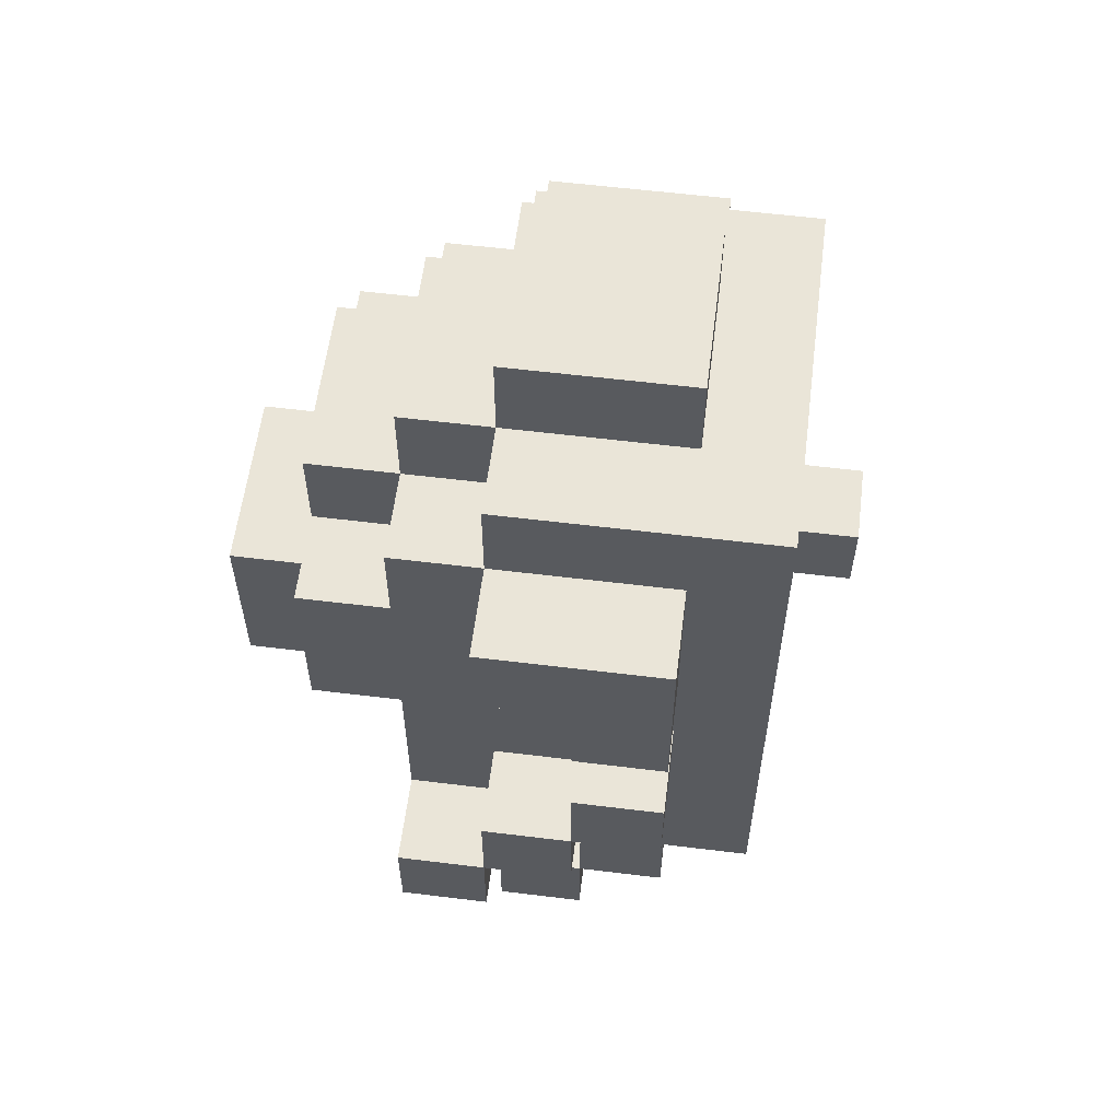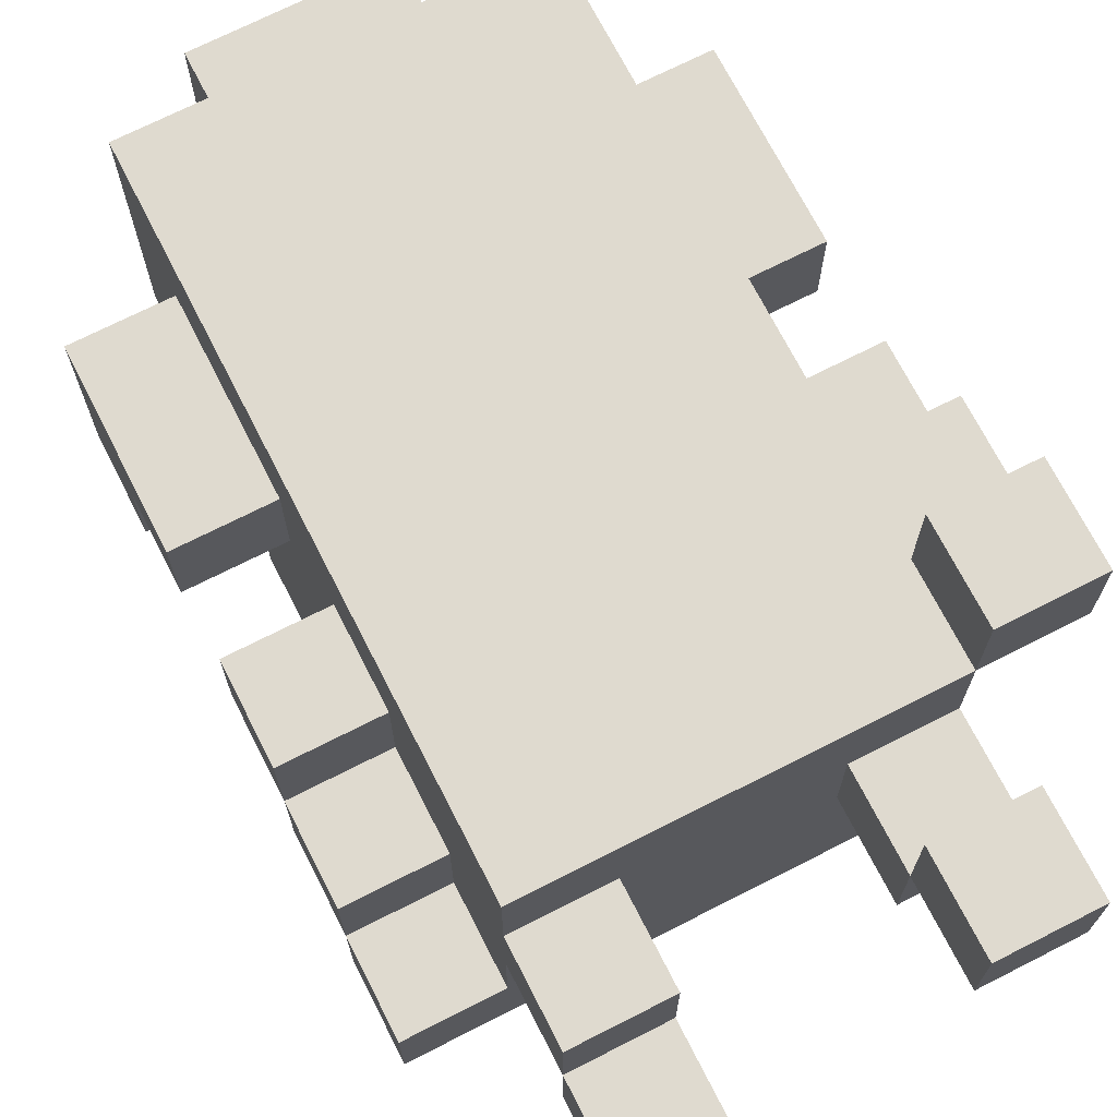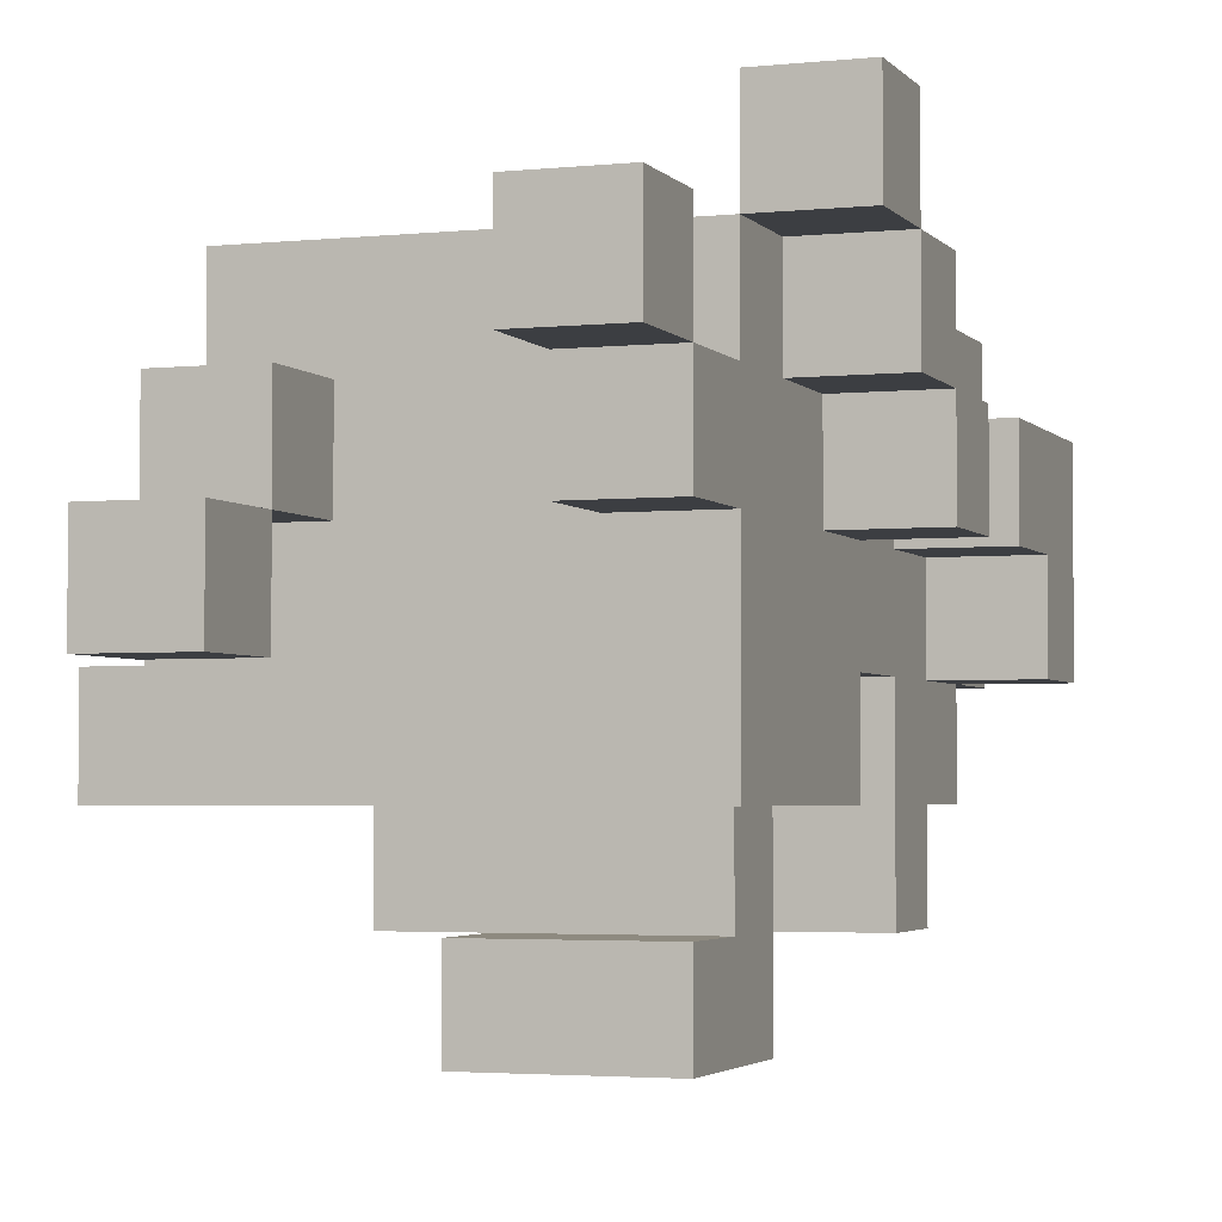
<metadata>
{"format":"obj","ext":"obj","renderer":"f3d","projection":"perspective","resolution":1024,"background":"white","views":[{"elev":58.7,"azim":-82.8,"up":"+Y"},{"elev":70.8,"azim":-27.0,"up":"+Z"},{"elev":-3.1,"azim":19.7,"up":"+Z"}]}
</metadata>
<code>
o
v -0.3 0.2 -0.1
v -0.3 0.2 -0.2
v -0.3 0.3 0
v -0.3 0.3 -0.1
v -0.3 0.3 -0.2
v -0.3 0.4 0.1
v -0.3 0.4 0
v -0.3 0.4 -0.1
v -0.3 0.5 0.1
v -0.3 0.5 0
v -0.3 0.6 0.1
v -0.3 0.6 0
v -0.3 0.7 0
v -0.3 0.7 -0.1
v -0.3 0.8 0.1
v -0.3 0.8 -0.1
v -0.2 0 0
v -0.2 0 -0.1
v -0.2 0.1 0.1
v -0.2 0.1 0
v -0.2 0.1 -0.1
v -0.2 0.2 0.2
v -0.2 0.2 0.1
v -0.2 0.2 0
v -0.2 0.2 -0.1
v -0.2 0.3 0
v -0.2 0.3 -0.1
v -0.2 0.3 -0.2
v -0.2 0.4 0.1
v -0.2 0.4 0
v -0.2 0.4 -0.1
v -0.2 0.5 0.2
v -0.2 0.5 0.1
v -0.2 0.5 0
v -0.2 0.5 -0.1
v -0.2 0.5 -0.2
v -0.2 0.5 -0.3
v -0.2 0.6 0.2
v -0.2 0.6 0.1
v -0.2 0.6 0
v -0.2 0.6 -0.1
v -0.2 0.6 -0.2
v -0.2 0.7 0.2
v -0.2 0.7 0.1
v -0.2 0.7 0
v -0.2 0.7 -0.1
v -0.2 0.7 -0.2
v -0.2 0.7 -0.3
v -0.2 0.8 0.2
v -0.2 0.8 0.1
v -0.2 0.8 -0.1
v -0.2 0.8 -0.2
v -0.2 0.9 0.2
v -0.2 0.9 -0.1
v -0.1 0.4 -0.3
v -0.1 0.4 -0.4
v -0.1 0.5 -0.3
v -0.1 0.6 -0.3
v -0.1 0.6 -0.4
v -0.1 0.7 -0.2
v -0.1 0.7 -0.3
v -0.1 0.8 -0.1
v -0.1 0.8 -0.2
v -0.1 0.8 -0.3
v -0.1 0.9 0.1
v -0.1 0.9 -0.1
v -0.1 0.9 -0.2
v -0.1 1 0.1
v -0.1 1 -0.1
v 0.1 0 0.2
v 0.1 0 0.1
v 0.1 0.1 0.2
v 0.1 0.1 0.1
v 0.1 0.1 0
v 0.1 0.2 0.1
v 0.1 0.2 0
v 0.2 0.2 0.3
v 0.2 0.2 0.2
v 0.2 0.3 0.3
v 0.2 0.3 0.2
v -0.1 0 0
v -0.1 0 -0.1
v -0.1 0.1 0.1
v -0.1 0.1 0
v -0.1 0.1 -0.1
v -0.1 0.2 0.1
v -0.1 0.2 0
v 0.1 0.4 -0.3
v 0.1 0.4 -0.4
v 0.1 0.5 -0.1
v 0.1 0.5 -0.2
v 0.1 0.5 -0.3
v 0.1 0.6 -0.1
v 0.1 0.6 -0.2
v 0.1 0.6 -0.3
v 0.1 0.6 -0.4
v 0.1 0.7 -0.2
v 0.1 0.7 -0.3
v 0.1 0.8 -0.1
v 0.1 0.8 -0.2
v 0.1 0.8 -0.3
v 0.1 0.9 0.1
v 0.1 0.9 -0.1
v 0.1 0.9 -0.2
v 0.1 1 0.1
v 0.1 1 -0.1
v 0.2 0 0.2
v 0.2 0 0.1
v 0.2 0.1 0.2
v 0.2 0.1 0.1
v 0.2 0.1 0
v 0.2 0.2 0.2
v 0.2 0.2 0.1
v 0.2 0.2 0
v 0.2 0.2 -0.1
v 0.2 0.2 -0.2
v 0.2 0.3 0.2
v 0.2 0.3 0.1
v 0.2 0.3 -0.1
v 0.2 0.3 -0.2
v 0.2 0.4 0.2
v 0.2 0.4 0.1
v 0.2 0.4 0
v 0.2 0.5 0.2
v 0.2 0.5 0.1
v 0.2 0.5 0
v 0.2 0.5 -0.1
v 0.2 0.5 -0.2
v 0.2 0.6 0.2
v 0.2 0.6 0.1
v 0.2 0.6 0
v 0.2 0.6 -0.1
v 0.2 0.6 -0.2
v 0.2 0.6 -0.3
v 0.2 0.7 0.2
v 0.2 0.7 0.1
v 0.2 0.7 0
v 0.2 0.7 -0.1
v 0.2 0.7 -0.2
v 0.2 0.7 -0.3
v 0.2 0.8 0.2
v 0.2 0.8 0.1
v 0.2 0.8 -0.1
v 0.2 0.8 -0.2
v 0.2 0.9 0.2
v 0.2 0.9 -0.1
v 0.3 0.2 0.3
v 0.3 0.2 0.2
v 0.3 0.3 0.3
v 0.3 0.3 0.2
v 0.3 0.3 0.1
v 0.3 0.4 0.2
v 0.3 0.4 0.1
v 0.3 0.4 0
v 0.3 0.5 0.1
v 0.3 0.5 0
v 0.3 0.6 0.1
v 0.3 0.6 0
v 0.3 0.7 0
v 0.3 0.7 -0.1
v 0.3 0.8 0.1
v 0.3 0.8 -0.1
v 0.2 0.2 0.3
v 0.2 0.3 0.3
v 0.3 0.2 0.3
v 0.3 0.3 0.3
v -0.2 0.2 0.2
v -0.2 0.5 0.2
v -0.2 0.6 0.2
v -0.2 0.7 0.2
v -0.2 0.8 0.2
v -0.2 0.9 0.2
v -0.1 0.4 0.2
v -0.1 0.5 0.2
v -0.1 0.6 0.2
v -0.1 0.7 0.2
v 0.1 0 0.2
v 0.1 0.1 0.2
v 0.1 0.4 0.2
v 0.1 0.5 0.2
v 0.1 0.6 0.2
v 0.1 0.7 0.2
v 0.2 0 0.2
v 0.2 0.1 0.2
v 0.2 0.2 0.2
v 0.2 0.3 0.2
v 0.2 0.4 0.2
v 0.2 0.5 0.2
v 0.2 0.6 0.2
v 0.2 0.7 0.2
v 0.2 0.8 0.2
v 0.2 0.9 0.2
v 0.3 0.3 0.2
v 0.3 0.4 0.2
v -0.3 0.4 0.1
v -0.3 0.5 0.1
v -0.3 0.6 0.1
v -0.3 0.8 0.1
v -0.2 0.1 0.1
v -0.2 0.2 0.1
v -0.2 0.4 0.1
v -0.2 0.5 0.1
v -0.2 0.6 0.1
v -0.2 0.7 0.1
v -0.2 0.8 0.1
v -0.1 0.1 0.1
v -0.1 0.2 0.1
v -0.1 0.9 0.1
v -0.1 1 0.1
v 0.1 0.1 0.1
v 0.1 0.2 0.1
v 0.1 0.9 0.1
v 0.1 1 0.1
v 0.2 0.1 0.1
v 0.2 0.2 0.1
v 0.2 0.4 0.1
v 0.2 0.5 0.1
v 0.2 0.6 0.1
v 0.2 0.7 0.1
v 0.2 0.8 0.1
v 0.3 0.4 0.1
v 0.3 0.5 0.1
v 0.3 0.6 0.1
v 0.3 0.8 0.1
v -0.3 0.3 0
v -0.3 0.4 0
v -0.2 0 0
v -0.2 0.1 0
v -0.2 0.3 0
v -0.2 0.4 0
v -0.1 0 0
v -0.1 0.1 0
v -0.3 0.2 -0.1
v -0.3 0.3 -0.1
v -0.2 0.2 -0.1
v -0.2 0.3 -0.1
v -0.1 0.4 -0.3
v -0.1 0.5 -0.3
v 0.1 0.4 -0.3
v 0.1 0.5 -0.3
v 0.2 0.2 0.2
v 0.2 0.3 0.2
v 0.3 0.2 0.2
v 0.3 0.3 0.2
v 0.1 0 0.1
v 0.1 0.1 0.1
v 0.2 0 0.1
v 0.2 0.1 0.1
v 0.2 0.3 0.1
v 0.2 0.4 0.1
v 0.3 0.3 0.1
v 0.3 0.4 0.1
v -0.3 0.4 0
v -0.3 0.5 0
v -0.3 0.6 0
v -0.3 0.7 0
v -0.2 0.1 0
v -0.2 0.2 0
v -0.2 0.4 0
v -0.2 0.5 0
v -0.2 0.6 0
v -0.2 0.7 0
v -0.1 0.1 0
v -0.1 0.2 0
v 0.1 0.1 0
v 0.1 0.2 0
v 0.2 0.1 0
v 0.2 0.2 0
v 0.2 0.4 0
v 0.2 0.5 0
v 0.2 0.6 0
v 0.2 0.7 0
v 0.3 0.4 0
v 0.3 0.5 0
v 0.3 0.6 0
v 0.3 0.7 0
v -0.3 0.3 -0.1
v -0.3 0.4 -0.1
v -0.3 0.7 -0.1
v -0.3 0.8 -0.1
v -0.2 0 -0.1
v -0.2 0.1 -0.1
v -0.2 0.3 -0.1
v -0.2 0.4 -0.1
v -0.2 0.7 -0.1
v -0.2 0.8 -0.1
v -0.2 0.9 -0.1
v -0.1 0 -0.1
v -0.1 0.1 -0.1
v -0.1 0.8 -0.1
v -0.1 0.9 -0.1
v -0.1 1 -0.1
v 0.1 0.5 -0.1
v 0.1 0.6 -0.1
v 0.1 0.8 -0.1
v 0.1 0.9 -0.1
v 0.1 1 -0.1
v 0.2 0.5 -0.1
v 0.2 0.6 -0.1
v 0.2 0.7 -0.1
v 0.2 0.8 -0.1
v 0.2 0.9 -0.1
v 0.3 0.7 -0.1
v 0.3 0.8 -0.1
v -0.3 0.2 -0.2
v -0.3 0.3 -0.2
v -0.2 0.2 -0.2
v -0.2 0.3 -0.2
v -0.2 0.5 -0.2
v -0.2 0.7 -0.2
v -0.2 0.8 -0.2
v -0.1 0.3 -0.2
v -0.1 0.5 -0.2
v -0.1 0.7 -0.2
v -0.1 0.8 -0.2
v -0.1 0.9 -0.2
v 0.1 0.3 -0.2
v 0.1 0.5 -0.2
v 0.1 0.7 -0.2
v 0.1 0.8 -0.2
v 0.1 0.9 -0.2
v 0.2 0.2 -0.2
v 0.2 0.3 -0.2
v 0.2 0.5 -0.2
v 0.2 0.7 -0.2
v 0.2 0.8 -0.2
v -0.2 0.5 -0.3
v -0.2 0.7 -0.3
v -0.1 0.5 -0.3
v -0.1 0.6 -0.3
v -0.1 0.7 -0.3
v -0.1 0.8 -0.3
v 0.1 0.6 -0.3
v 0.1 0.7 -0.3
v 0.1 0.8 -0.3
v 0.2 0.6 -0.3
v 0.2 0.7 -0.3
v -0.1 0.4 -0.4
v -0.1 0.6 -0.4
v 0.1 0.4 -0.4
v 0.1 0.6 -0.4
v 0.1 0 0.2
v 0.2 0 0.2
v 0.1 0 0.1
v 0.2 0 0.1
v -0.2 0 0
v -0.1 0 0
v -0.2 0 -0.1
v -0.1 0 -0.1
v -0.2 0.1 0.1
v -0.1 0.1 0.1
v 0.1 0.1 0.1
v 0.2 0.1 0.1
v -0.2 0.1 0
v -0.1 0.1 0
v 0.1 0.1 0
v 0.2 0.1 0
v 0.2 0.2 0.3
v 0.3 0.2 0.3
v -0.2 0.2 0.2
v 0.2 0.2 0.2
v 0.3 0.2 0.2
v -0.2 0.2 0.1
v -0.1 0.2 0.1
v 0.1 0.2 0.1
v 0.2 0.2 0.1
v -0.2 0.2 0
v -0.1 0.2 0
v 0.1 0.2 0
v 0.2 0.2 0
v -0.3 0.2 -0.1
v -0.2 0.2 -0.1
v 0.2 0.2 -0.1
v -0.3 0.2 -0.2
v -0.2 0.2 -0.2
v 0.2 0.2 -0.2
v 0.2 0.3 0.2
v 0.3 0.3 0.2
v 0.2 0.3 0.1
v 0.3 0.3 0.1
v -0.3 0.3 0
v -0.2 0.3 0
v -0.3 0.3 -0.1
v -0.2 0.3 -0.1
v -0.3 0.4 0.1
v -0.2 0.4 0.1
v 0.2 0.4 0.1
v 0.3 0.4 0.1
v -0.3 0.4 0
v -0.2 0.4 0
v 0.2 0.4 0
v 0.3 0.4 0
v -0.1 0.4 -0.3
v 0.1 0.4 -0.3
v -0.1 0.4 -0.4
v 0.1 0.4 -0.4
v -0.2 0.5 -0.2
v -0.1 0.5 -0.2
v 0.1 0.5 -0.2
v -0.2 0.5 -0.3
v -0.1 0.5 -0.3
v 0.1 0.5 -0.3
v -0.3 0.6 0.1
v -0.2 0.6 0.1
v 0.2 0.6 0.1
v 0.3 0.6 0.1
v -0.3 0.6 0
v -0.2 0.6 0
v 0.2 0.6 0
v 0.3 0.6 0
v 0.1 0.6 -0.1
v 0.2 0.6 -0.1
v 0.1 0.6 -0.2
v 0.2 0.6 -0.2
v 0.1 0.6 -0.3
v 0.2 0.6 -0.3
v -0.3 0.7 0
v -0.2 0.7 0
v 0.2 0.7 0
v 0.3 0.7 0
v -0.3 0.7 -0.1
v -0.2 0.7 -0.1
v 0.2 0.7 -0.1
v 0.3 0.7 -0.1
v 0.1 0.1 0.2
v 0.2 0.1 0.2
v 0.1 0.1 0.1
v 0.2 0.1 0.1
v -0.2 0.1 0
v -0.1 0.1 0
v -0.2 0.1 -0.1
v -0.1 0.1 -0.1
v 0.2 0.3 0.3
v 0.3 0.3 0.3
v 0.2 0.3 0.2
v 0.3 0.3 0.2
v -0.3 0.3 -0.1
v -0.2 0.3 -0.1
v -0.3 0.3 -0.2
v -0.2 0.3 -0.2
v 0.2 0.4 0.2
v 0.3 0.4 0.2
v 0.2 0.4 0.1
v 0.3 0.4 0.1
v -0.3 0.4 0
v -0.2 0.4 0
v -0.3 0.4 -0.1
v -0.2 0.4 -0.1
v -0.3 0.5 0.1
v -0.2 0.5 0.1
v 0.2 0.5 0.1
v 0.3 0.5 0.1
v -0.3 0.5 0
v -0.2 0.5 0
v 0.2 0.5 0
v 0.3 0.5 0
v 0.1 0.5 -0.1
v 0.2 0.5 -0.1
v 0.1 0.5 -0.2
v 0.2 0.5 -0.2
v -0.1 0.6 -0.3
v 0.1 0.6 -0.3
v -0.1 0.6 -0.4
v 0.1 0.6 -0.4
v -0.2 0.7 -0.2
v -0.1 0.7 -0.2
v 0.1 0.7 -0.2
v 0.2 0.7 -0.2
v -0.2 0.7 -0.3
v -0.1 0.7 -0.3
v 0.1 0.7 -0.3
v 0.2 0.7 -0.3
v -0.3 0.8 0.1
v -0.2 0.8 0.1
v 0.2 0.8 0.1
v 0.3 0.8 0.1
v -0.3 0.8 -0.1
v -0.2 0.8 -0.1
v -0.1 0.8 -0.1
v 0.1 0.8 -0.1
v 0.2 0.8 -0.1
v 0.3 0.8 -0.1
v -0.2 0.8 -0.2
v -0.1 0.8 -0.2
v 0.1 0.8 -0.2
v 0.2 0.8 -0.2
v -0.1 0.8 -0.3
v 0.1 0.8 -0.3
v -0.2 0.9 0.2
v 0.2 0.9 0.2
v -0.1 0.9 0.1
v 0.1 0.9 0.1
v -0.2 0.9 -0.1
v -0.1 0.9 -0.1
v 0.1 0.9 -0.1
v 0.2 0.9 -0.1
v -0.1 0.9 -0.2
v 0.1 0.9 -0.2
v -0.1 1 0.1
v 0.1 1 0.1
v -0.1 1 -0.1
v 0.1 1 -0.1
f 4 2 1
f 5 2 4
f 7 4 3
f 8 4 7
f 9 7 6
f 10 7 9
f 13 12 11
f 15 13 11
f 15 14 13
f 16 14 15
f 20 18 17
f 21 18 20
f 23 20 19
f 24 20 23
f 26 23 22
f 26 25 24
f 26 24 23
f 27 25 26
f 29 26 22
f 30 26 29
f 31 28 27
f 32 29 22
f 33 29 32
f 34 31 30
f 35 28 31
f 35 31 34
f 36 28 35
f 38 33 32
f 38 34 33
f 38 35 34
f 39 35 38
f 40 35 39
f 41 37 36
f 41 35 40
f 41 36 35
f 42 37 41
f 43 39 38
f 44 39 43
f 45 42 41
f 45 41 40
f 46 42 45
f 47 37 42
f 47 42 46
f 48 37 47
f 49 44 43
f 50 44 49
f 51 47 46
f 52 47 51
f 53 50 49
f 53 51 50
f 54 51 53
f 57 56 55
f 58 56 57
f 59 56 58
f 63 61 60
f 64 61 63
f 66 63 62
f 67 63 66
f 68 66 65
f 69 66 68
f 72 71 70
f 73 71 72
f 75 74 73
f 76 74 75
f 79 78 77
f 80 78 79
f 81 82 84
f 84 82 85
f 83 84 86
f 86 84 87
f 88 89 92
f 90 91 93
f 91 92 94
f 93 91 94
f 92 89 95
f 94 92 95
f 95 89 96
f 97 98 100
f 100 98 101
f 99 100 103
f 103 100 104
f 102 103 105
f 105 103 106
f 107 108 109
f 109 108 110
f 110 111 113
f 113 111 114
f 112 113 117
f 113 114 117
f 114 115 117
f 117 115 118
f 115 116 119
f 118 115 119
f 119 116 120
f 118 119 122
f 122 119 123
f 121 122 124
f 124 122 125
f 123 119 126
f 119 120 127
f 126 119 127
f 127 120 128
f 125 126 129
f 124 125 129
f 126 127 129
f 129 127 130
f 130 127 131
f 131 127 132
f 129 130 135
f 135 130 136
f 132 133 137
f 131 132 137
f 137 133 138
f 133 134 139
f 138 133 139
f 139 134 140
f 135 136 141
f 141 136 142
f 138 139 143
f 143 139 144
f 141 142 145
f 142 143 145
f 145 143 146
f 147 148 149
f 149 148 150
f 150 151 152
f 152 151 153
f 153 154 155
f 155 154 156
f 157 158 159
f 157 159 161
f 159 160 161
f 161 160 162
f 165 164 163
f 166 164 165
f 173 168 167
f 174 169 168
f 174 168 173
f 175 170 169
f 175 169 174
f 176 171 170
f 176 170 175
f 179 173 167
f 179 174 173
f 179 175 174
f 179 176 175
f 180 176 179
f 181 176 180
f 182 171 176
f 182 176 181
f 183 178 177
f 184 178 183
f 185 179 167
f 185 180 179
f 186 180 185
f 187 180 186
f 188 181 180
f 188 180 187
f 189 182 181
f 189 181 188
f 190 171 182
f 190 182 189
f 191 172 171
f 191 171 190
f 192 172 191
f 193 187 186
f 194 187 193
f 201 196 195
f 202 196 201
f 203 198 197
f 204 198 203
f 205 198 204
f 206 200 199
f 207 200 206
f 212 209 208
f 213 209 212
f 214 211 210
f 215 211 214
f 221 217 216
f 222 217 221
f 223 220 219
f 223 219 218
f 224 220 223
f 229 226 225
f 230 226 229
f 231 228 227
f 232 228 231
f 235 234 233
f 236 234 235
f 239 238 237
f 240 238 239
f 241 242 243
f 243 242 244
f 245 246 247
f 247 246 248
f 249 250 251
f 251 250 252
f 253 254 259
f 259 254 260
f 255 256 261
f 261 256 262
f 257 258 263
f 263 258 264
f 265 266 267
f 267 266 268
f 269 270 273
f 273 270 274
f 271 272 275
f 275 272 276
f 277 278 283
f 283 278 284
f 279 280 285
f 285 280 286
f 281 282 288
f 288 282 289
f 286 287 290
f 290 287 291
f 291 292 296
f 296 292 297
f 293 294 298
f 298 294 299
f 295 296 301
f 301 296 302
f 300 301 303
f 303 301 304
f 305 306 307
f 307 306 308
f 307 308 312
f 308 309 312
f 312 309 313
f 310 311 314
f 314 311 315
f 312 313 317
f 307 312 317
f 317 313 318
f 315 316 320
f 320 316 321
f 307 317 322
f 317 318 323
f 322 317 323
f 323 318 324
f 319 320 325
f 325 320 326
f 327 328 329
f 329 328 330
f 330 328 331
f 331 332 333
f 330 331 333
f 333 332 334
f 334 332 335
f 333 334 336
f 336 334 337
f 338 339 340
f 340 339 341
f 344 343 342
f 345 343 344
f 348 347 346
f 349 347 348
f 354 351 350
f 355 351 354
f 356 353 352
f 357 353 356
f 361 359 358
f 362 359 361
f 363 361 360
f 364 361 363
f 365 361 364
f 366 361 365
f 368 365 364
f 369 365 368
f 372 368 367
f 372 370 369
f 372 369 368
f 373 370 372
f 374 372 371
f 375 373 372
f 375 372 374
f 376 373 375
f 379 378 377
f 380 378 379
f 383 382 381
f 384 382 383
f 389 386 385
f 390 386 389
f 391 388 387
f 392 388 391
f 395 394 393
f 396 394 395
f 400 398 397
f 400 399 398
f 401 399 400
f 402 399 401
f 407 404 403
f 408 404 407
f 409 406 405
f 410 406 409
f 413 412 411
f 414 412 413
f 415 414 413
f 416 414 415
f 421 418 417
f 422 418 421
f 423 420 419
f 424 420 423
f 425 426 427
f 427 426 428
f 429 430 431
f 431 430 432
f 433 434 435
f 435 434 436
f 437 438 439
f 439 438 440
f 441 442 443
f 443 442 444
f 445 446 447
f 447 446 448
f 449 450 453
f 453 450 454
f 451 452 455
f 455 452 456
f 457 458 459
f 459 458 460
f 461 462 463
f 463 462 464
f 465 466 469
f 469 466 470
f 467 468 471
f 471 468 472
f 473 474 477
f 477 474 478
f 475 476 481
f 481 476 482
f 478 479 483
f 483 479 484
f 480 481 485
f 485 481 486
f 484 485 487
f 487 485 488
f 489 490 491
f 491 490 492
f 489 491 493
f 493 491 494
f 492 490 495
f 495 490 496
f 494 495 497
f 497 495 498
f 499 500 501
f 501 500 502

</code>
